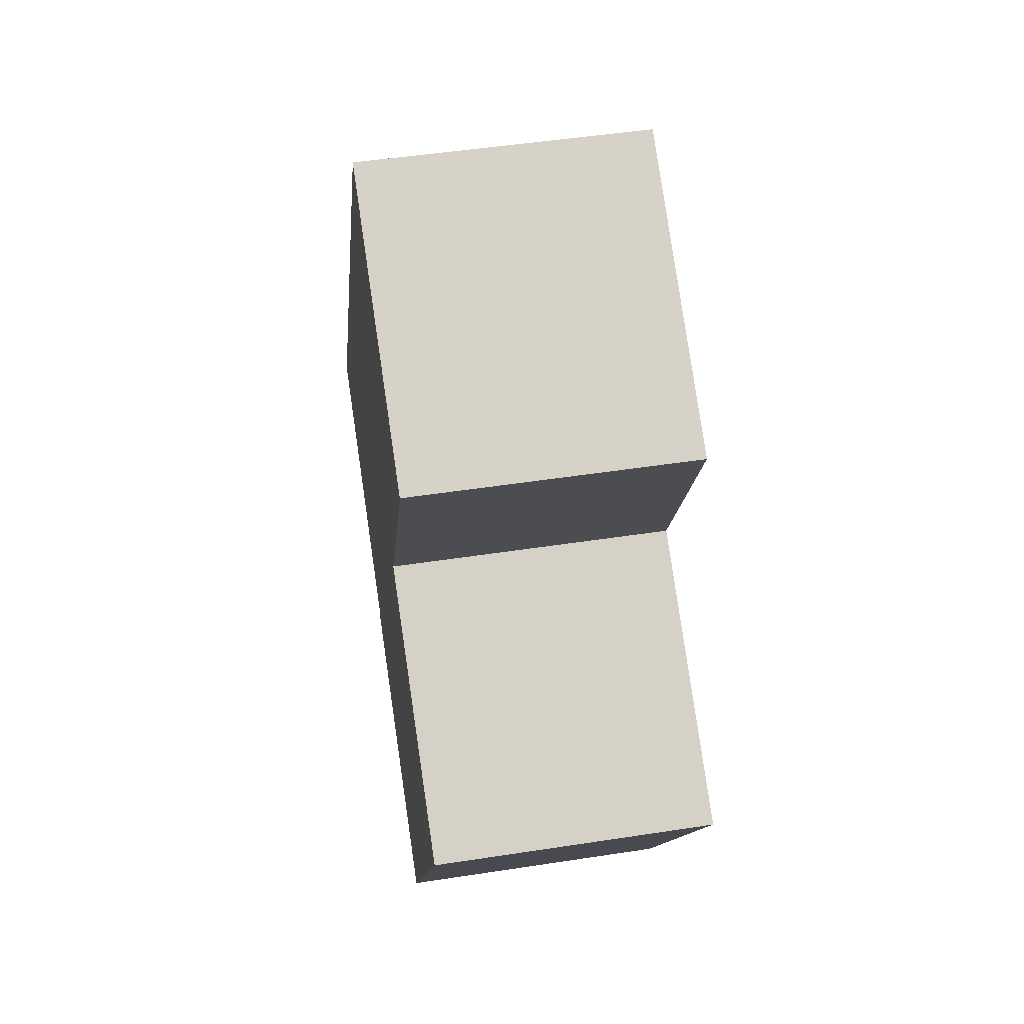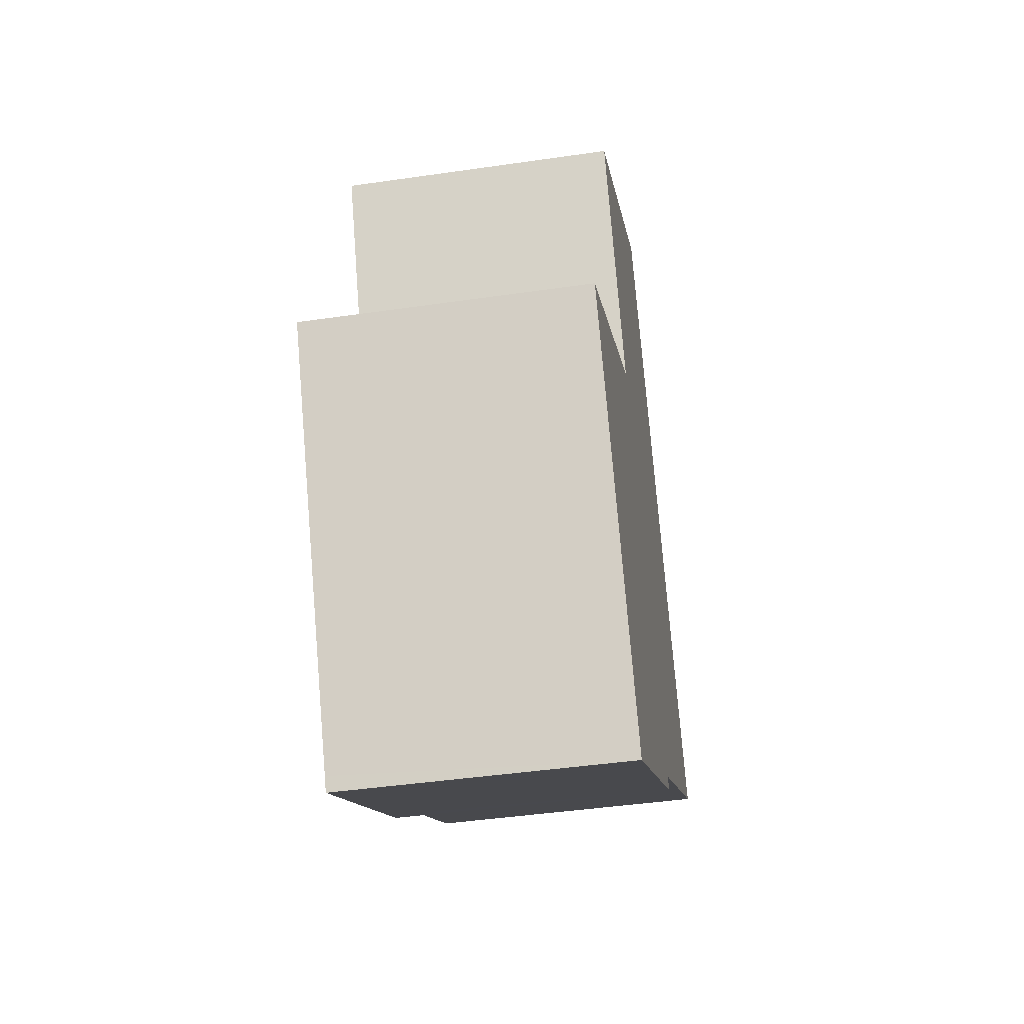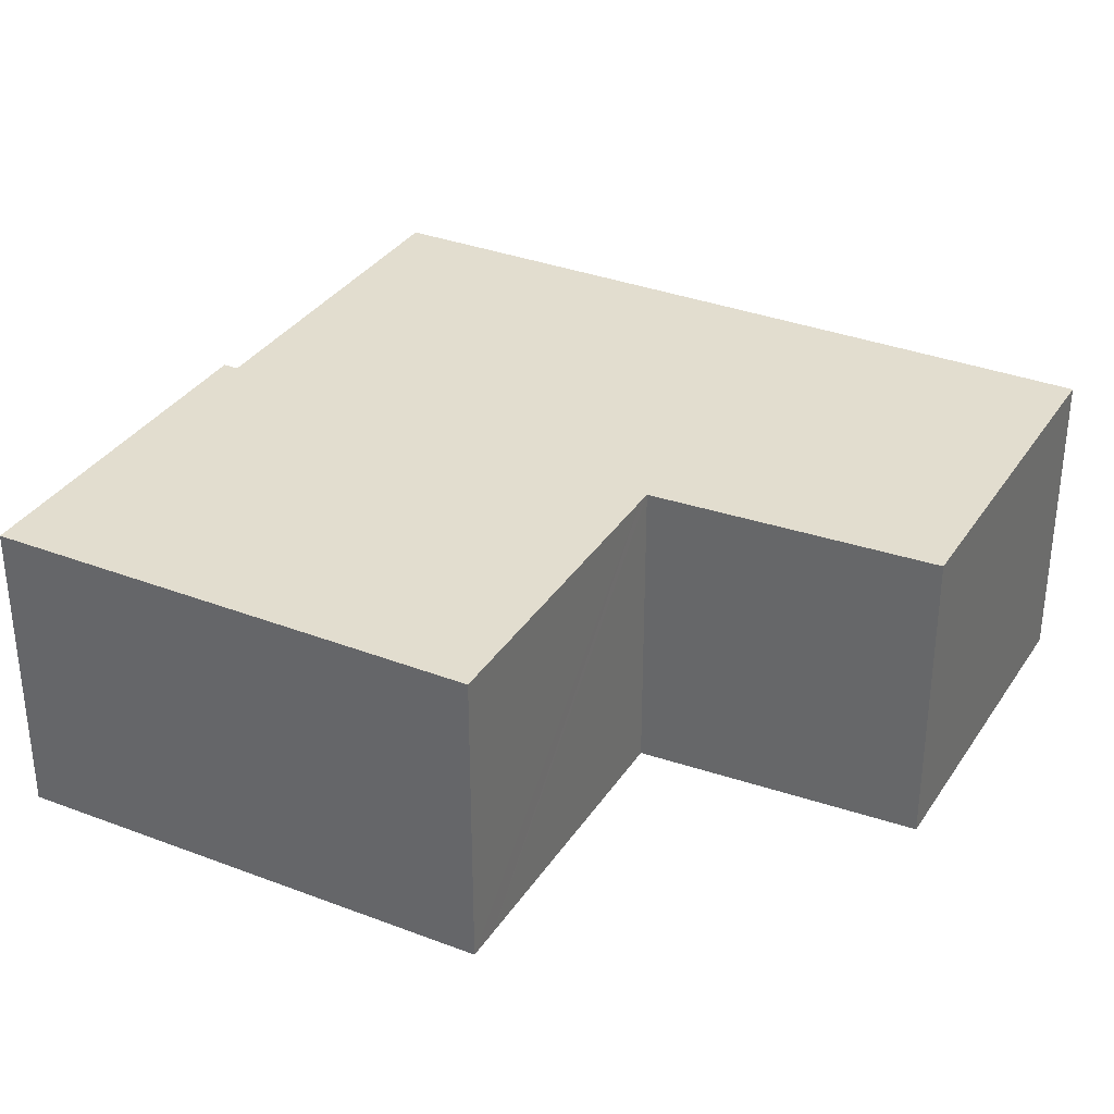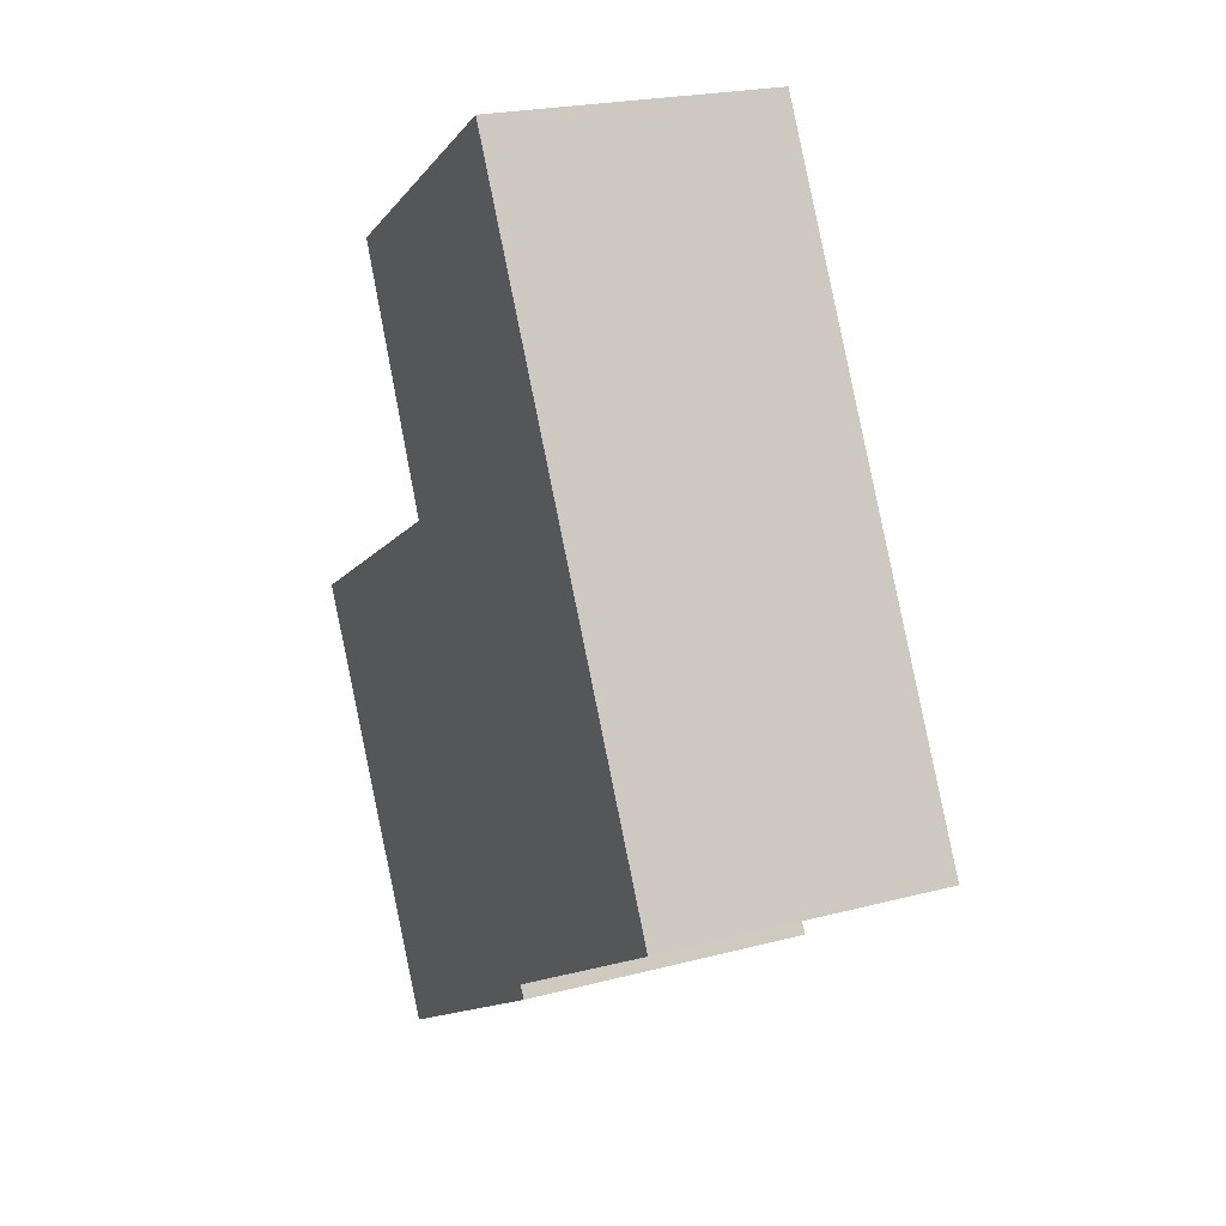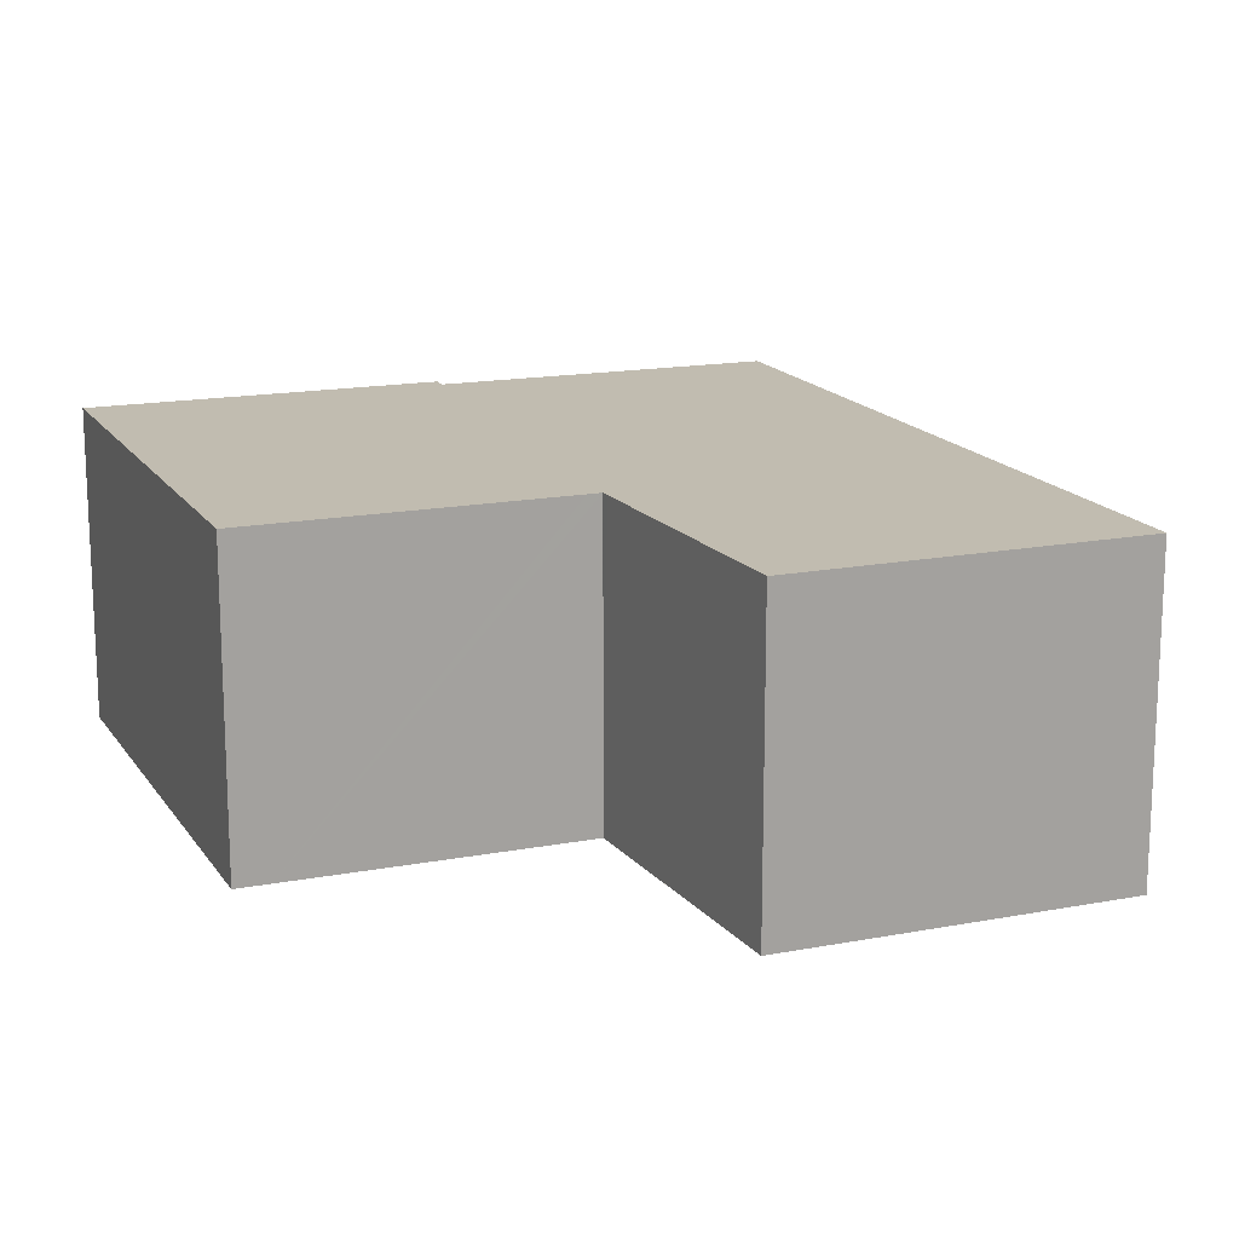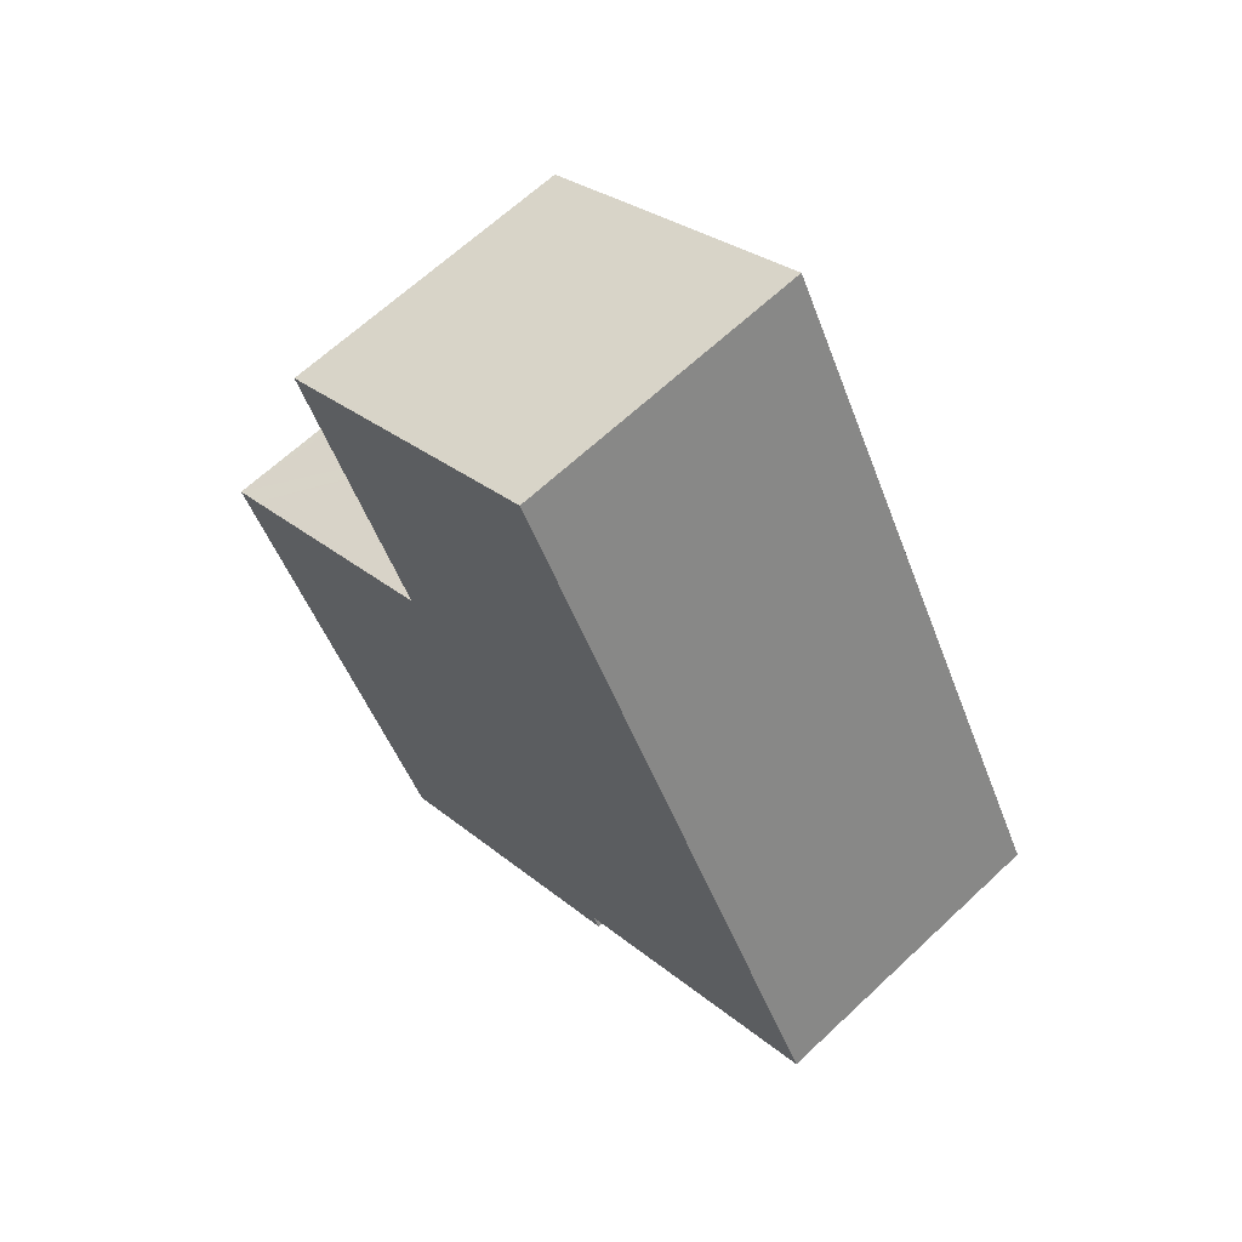
<metadata>
{"format":"obj","ext":"obj","renderer":"f3d","projection":"perspective","resolution":1024,"background":"white","views":[{"elev":49.2,"azim":-99.7,"up":"+Z"},{"elev":-43.9,"azim":-80.3,"up":"+Z"},{"elev":34.8,"azim":-92.2,"up":"+Y"},{"elev":22.1,"azim":65.3,"up":"+Z"},{"elev":16.6,"azim":-52.0,"up":"+Y"},{"elev":64.9,"azim":46.6,"up":"+Z"}]}
</metadata>
<code>
v  4.843 2.977 -2.505
v  5.097 2.977 -2.18
v  5.168 2.977 -2.305
v  5.648 2.977 3.533
v  7.843 2.977 -0.471
v  2.294 2.977 -4.076
v  2.217 2.977 -3.939
v  2.729 2.977 1.634
v  2.613 2.977 1.564
v  0.285 2.977 0.17
v  0 2.977 1.823e-16
v  4.395 2.977 5.819
v  2.694 2.977 1.705
v  1.512 2.977 4.111
v  5.168 1.411e-16 -2.305
v  2.294 2.496e-16 -4.076
v  4.843 1.534e-16 -2.505
v  7.843 2.884e-17 -0.471
v  5.097 1.335e-16 -2.18
v  0 0 0
v  2.217 2.412e-16 -3.939
v  2.729 -1.001e-16 1.634
v  1.512 -2.517e-16 4.111
v  2.694 -1.044e-16 1.705
v  0.285 -1.041e-17 0.17
v  2.613 -9.577e-17 1.564
v  4.395 -3.563e-16 5.819
v  5.648 -2.163e-16 3.533
g defaultobject
f 1 2 3
f 2 4 5
f 4 2 1
f 4 1 6
f 4 6 7
f 4 7 8
f 8 7 9
f 9 7 10
f 10 7 11
f 8 12 4
f 12 8 13
f 12 13 14
f 15 1 3
f 1 15 6
f 6 15 16
f 16 15 17
f 18 2 5
f 2 18 19
f 16 7 6
f 7 16 11
f 11 16 20
f 20 16 21
f 22 13 8
f 13 22 14
f 14 22 23
f 23 22 24
f 20 10 11
f 10 20 9
f 9 20 25
f 9 25 8
f 8 25 22
f 22 25 26
f 23 12 14
f 12 23 27
f 27 4 12
f 4 27 5
f 5 27 28
f 5 28 18
f 19 3 2
f 3 19 15
f 23 28 27
f 28 23 24
f 28 24 18
f 18 24 22
f 18 22 26
f 18 26 25
f 18 25 20
f 18 20 19
f 19 20 21
f 19 21 15
f 15 21 17
f 17 21 16

</code>
